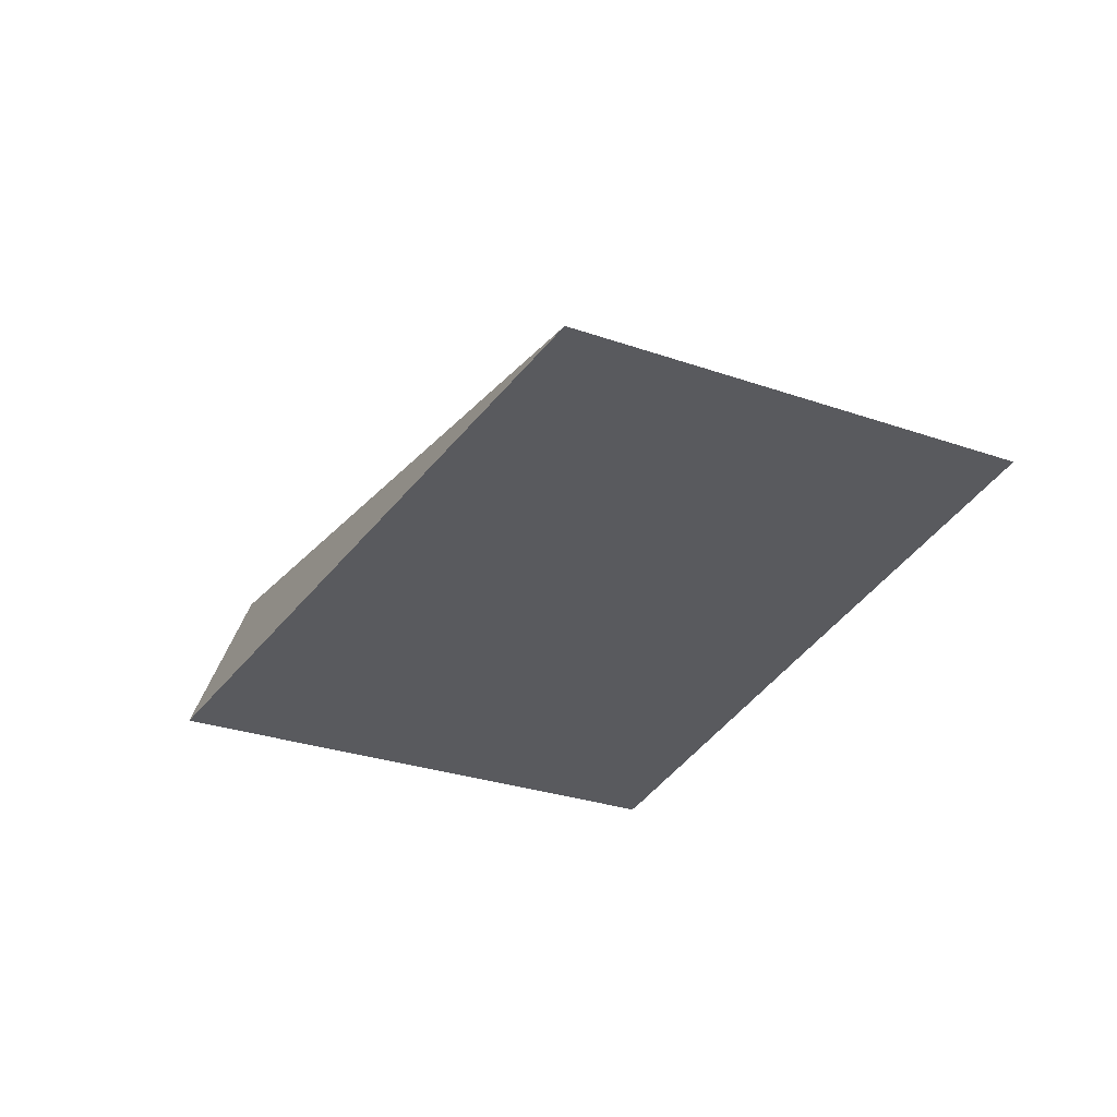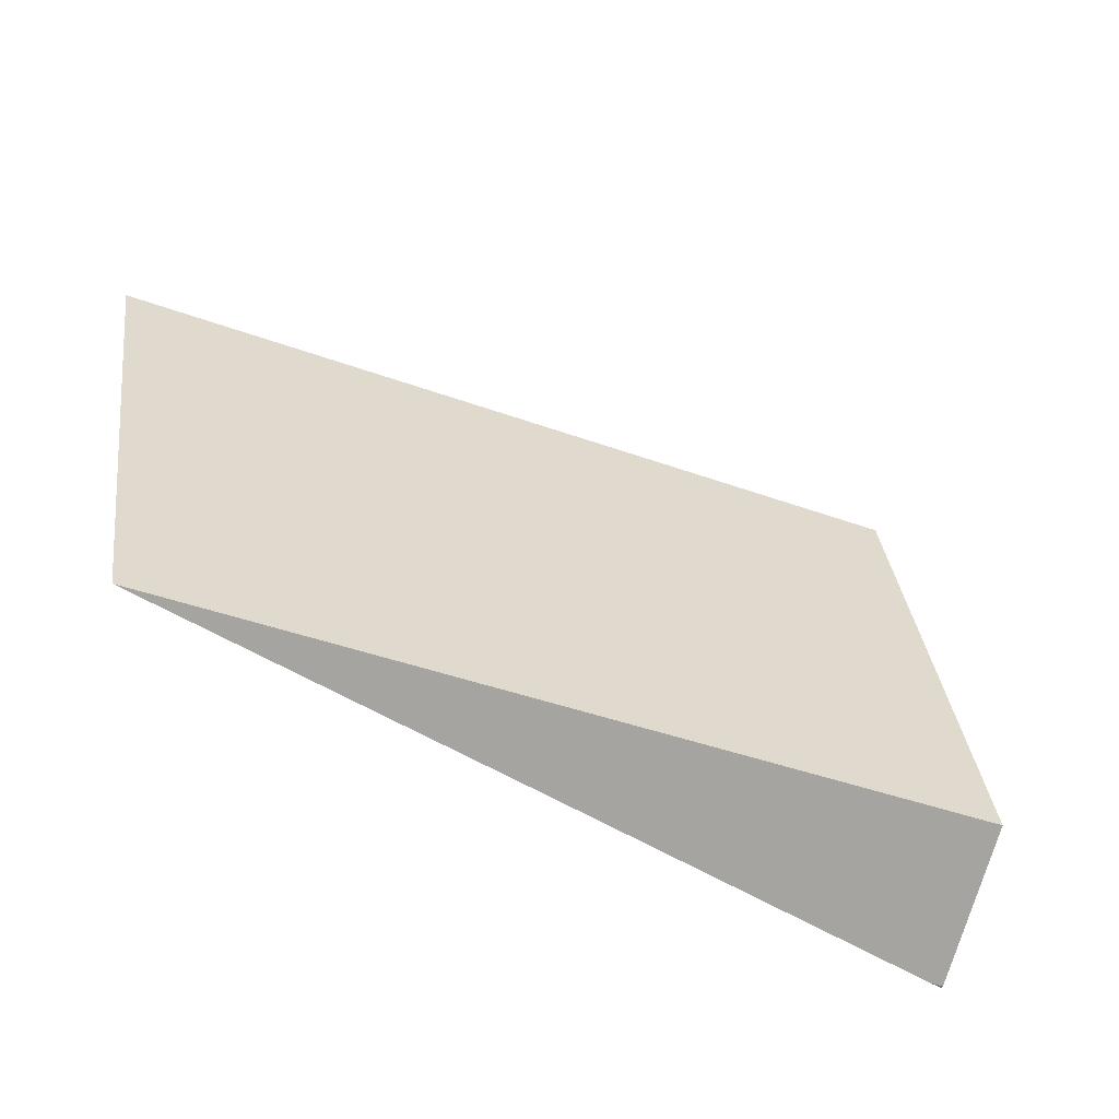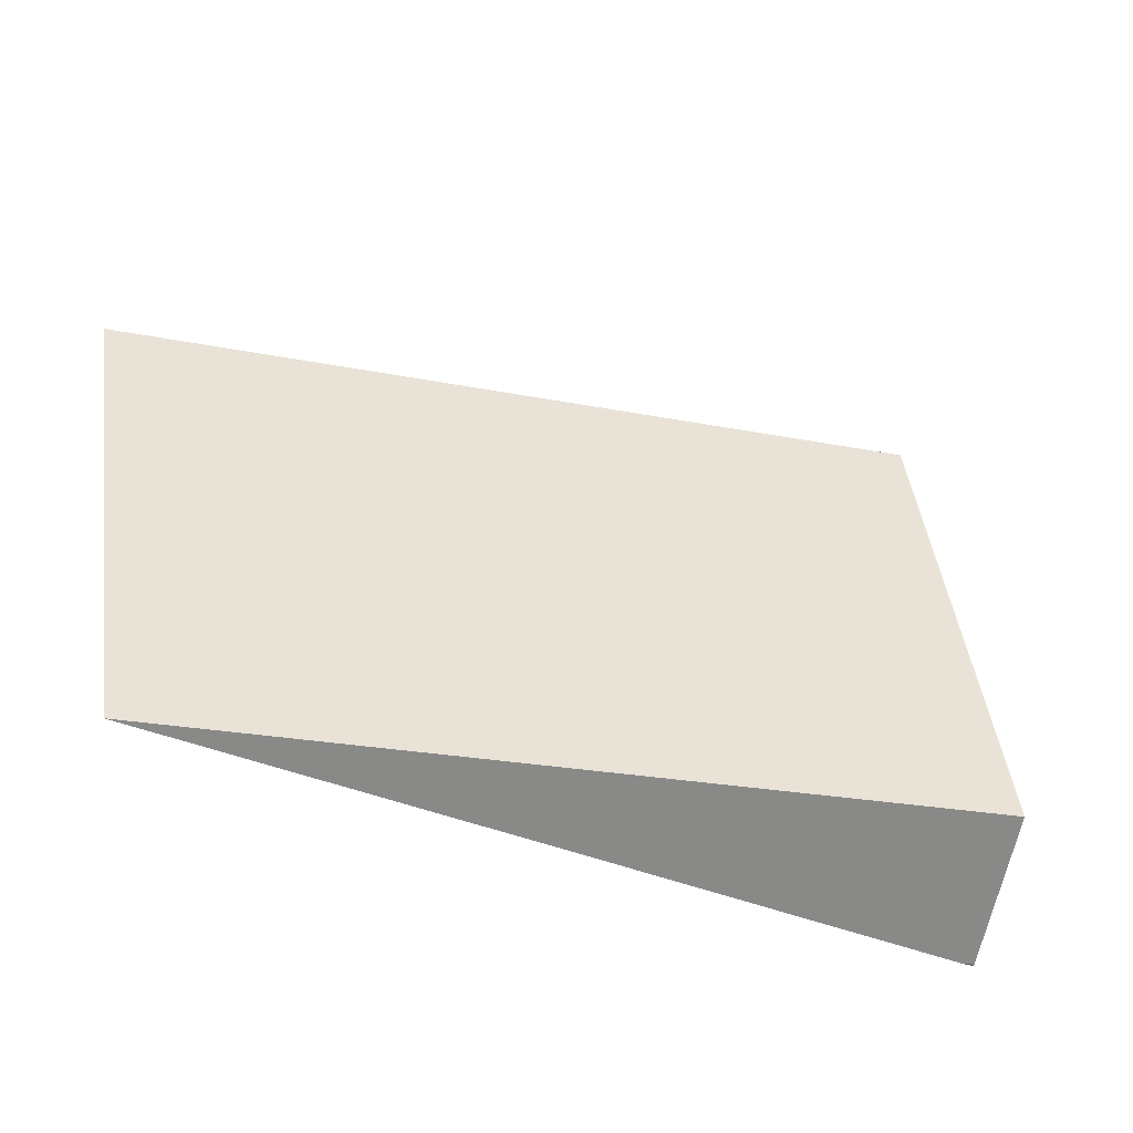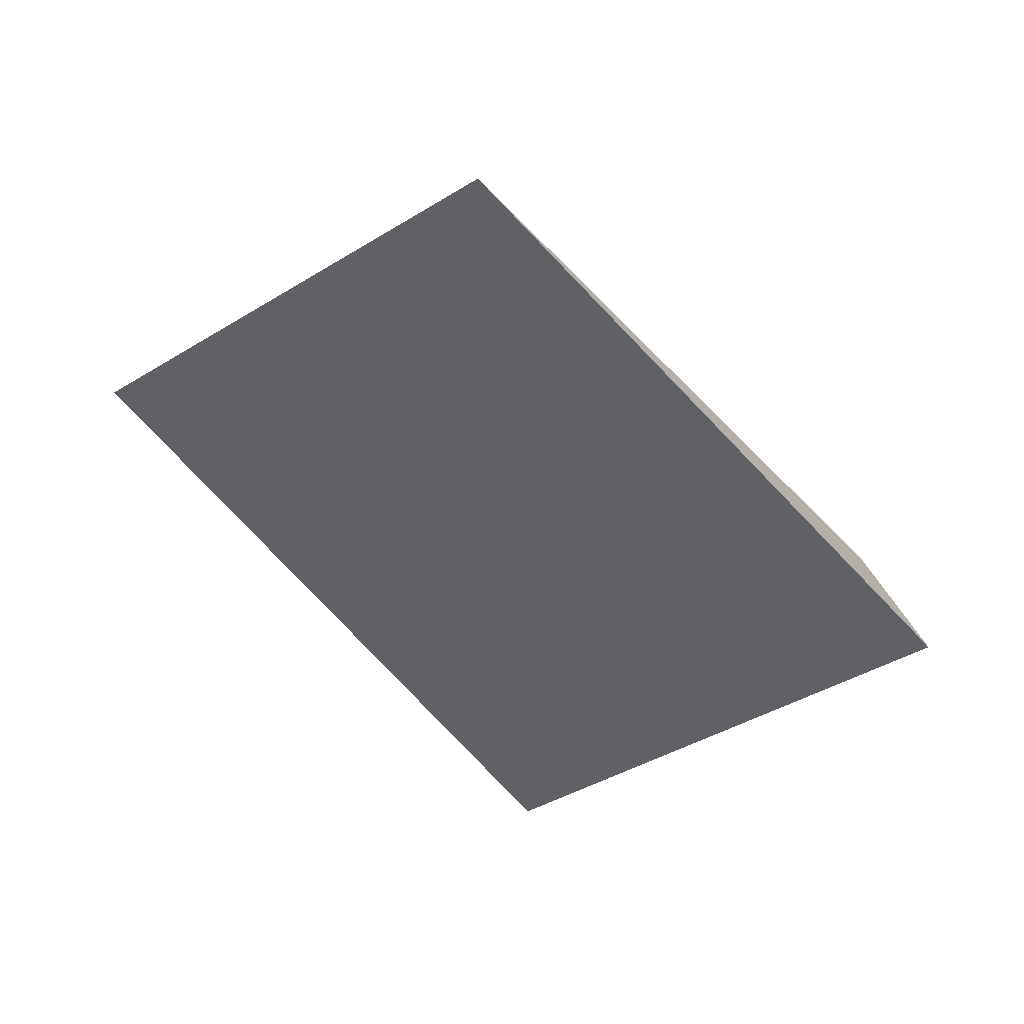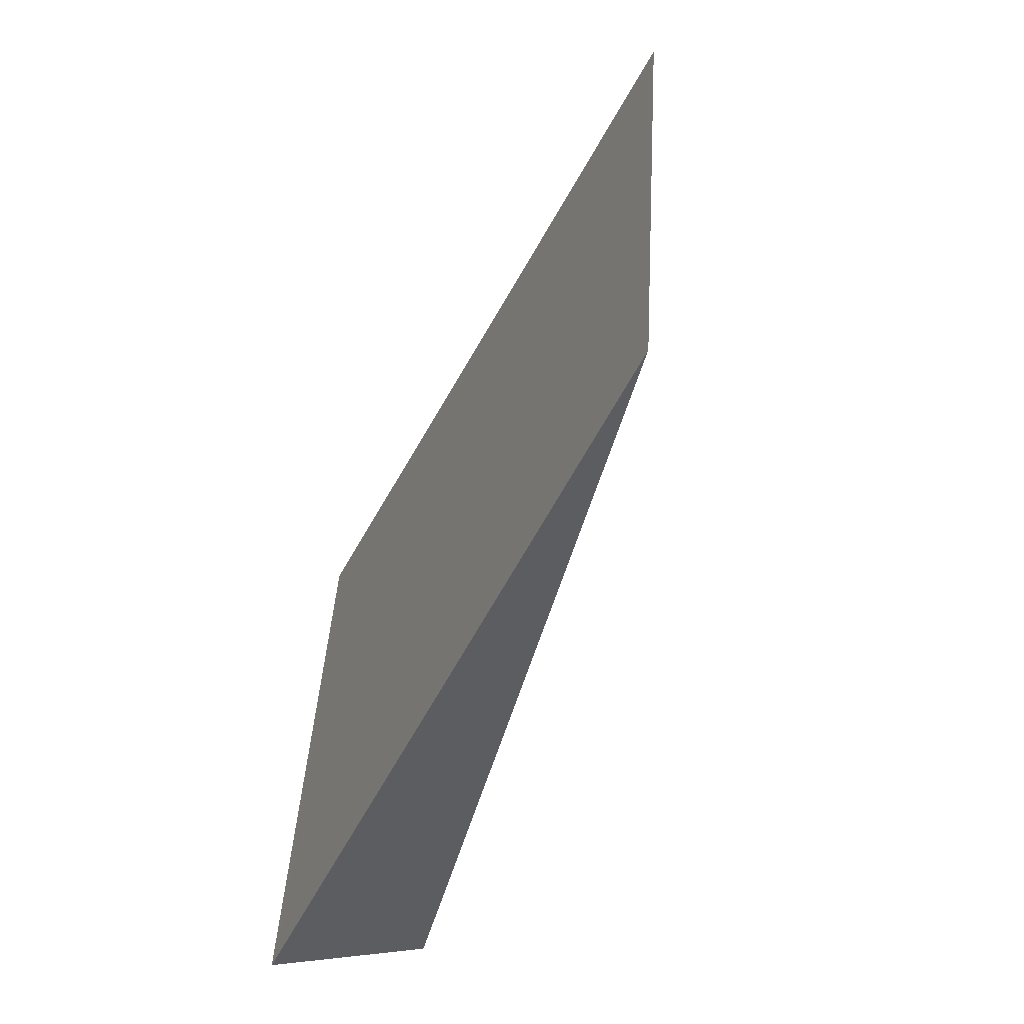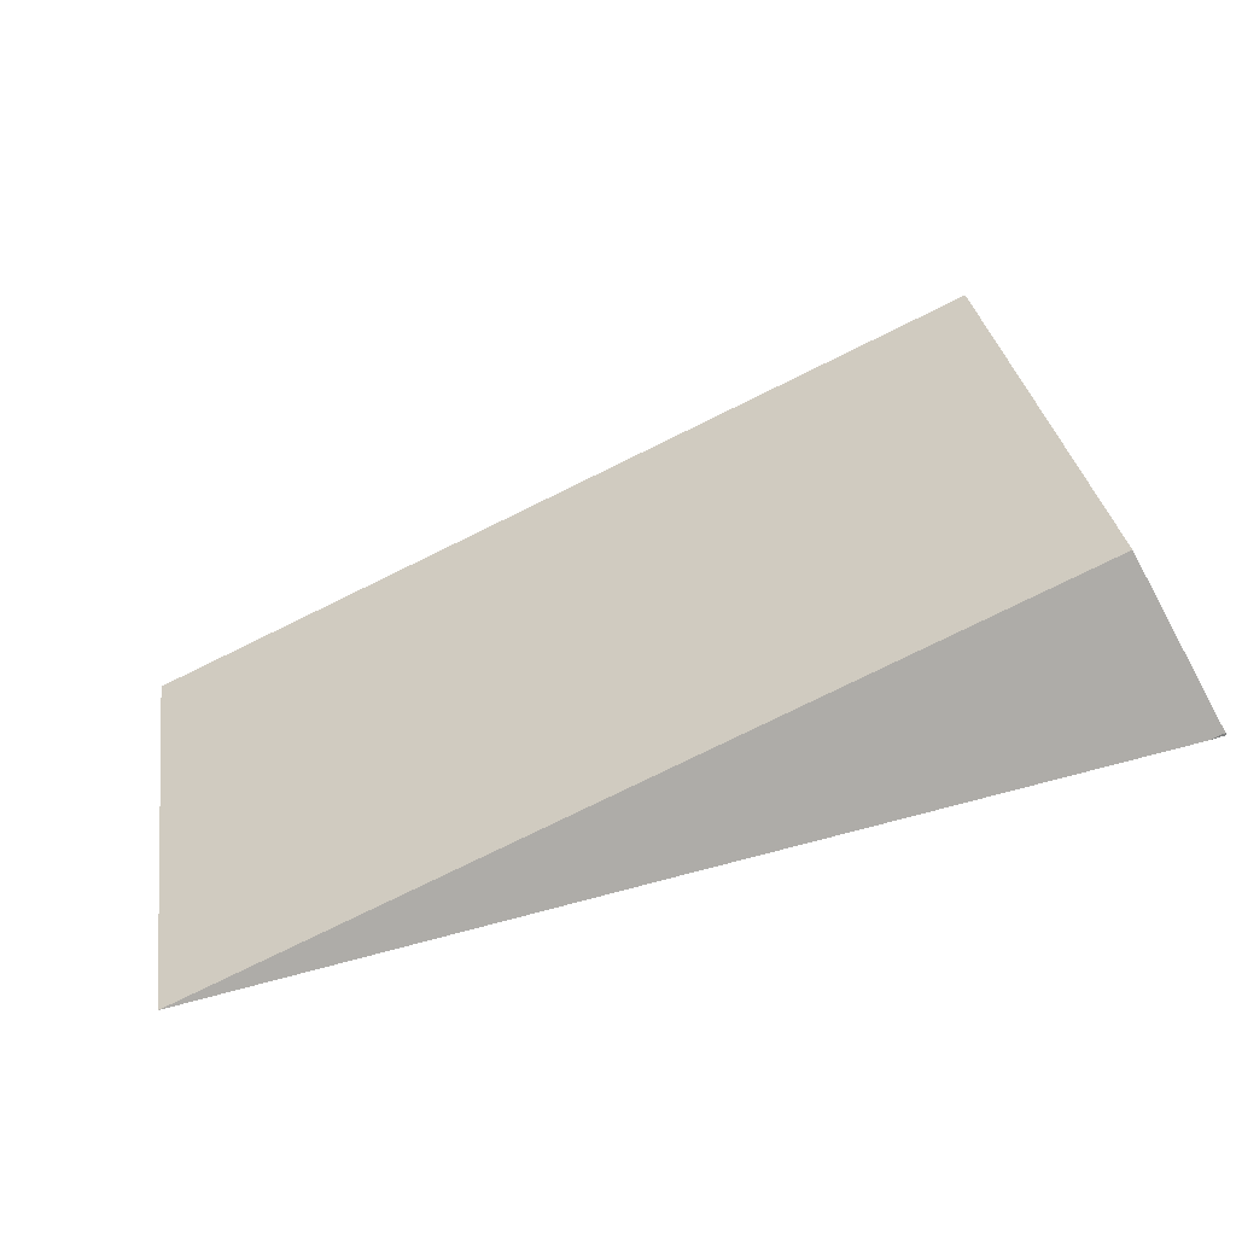
<metadata>
{"format":"obj","ext":"obj","renderer":"f3d","projection":"perspective","resolution":1024,"background":"white","views":[{"elev":-29.5,"azim":-108.4,"up":"+Z"},{"elev":-60.0,"azim":-31.9,"up":"+Y"},{"elev":-48.1,"azim":-26.4,"up":"+Y"},{"elev":-44.1,"azim":-46.0,"up":"+Z"},{"elev":-56.5,"azim":-112.8,"up":"+Y"},{"elev":-57.0,"azim":16.5,"up":"+Y"}]}
</metadata>
<code>
v 1.207e+04 1303 3953
v 1.207e+04 1303 3952
v 1.207e+04 1303 3952
v 1.207e+04 1303 3952
v 1.204e+04 1467 3952
v 1.205e+04 1467 3953
v 1.205e+04 1467 3952
v 1.205e+04 1467 3952
v 1.205e+04 1467 3952
v 1.205e+04 1467 3953
v 1.204e+04 1451 3995
v 1.206e+04 1317 3995
v 1.207e+04 1303 3953
v 1.207e+04 1303 3952
v 1.207e+04 1303 3952
v 1.207e+04 1303 3952
v 1.207e+04 1303 3952
v 1.195e+04 1292 3957
v 1.183e+04 1282 3962
v 1.181e+04 1416 3962
v 1.193e+04 1442 3957
v 1.204e+04 1467 3952
v 1.205e+04 1467 3952
v 1.205e+04 1467 3952
v 1.206e+04 1317 3995
v 1.204e+04 1451 3995
v 1.181e+04 1416 3962
v 1.183e+04 1282 3962
v 1.207e+04 1303 3953
v 1.206e+04 1317 3995
v 1.183e+04 1282 3962
v 1.195e+04 1292 3957
v 1.207e+04 1303 3952
v 1.204e+04 1467 3952
v 1.193e+04 1442 3957
v 1.181e+04 1416 3962
v 1.204e+04 1451 3995
v 1.205e+04 1467 3953
g g616990_1
f 3 1 2
f 1 3 4
f 6 7 8
f 8 5 6
f 12 13 14
f 11 12 14
f 9 10 11
f 14 9 11
f 24 16 23
f 16 24 15
f 22 23 16
f 16 17 22
f 18 19 21
f 21 22 18
f 20 21 19
f 18 22 17
f 27 28 25
f 25 26 27
f 29 30 33
f 32 33 30
f 31 32 30
f 37 38 34
f 35 36 37
f 34 35 37

</code>
